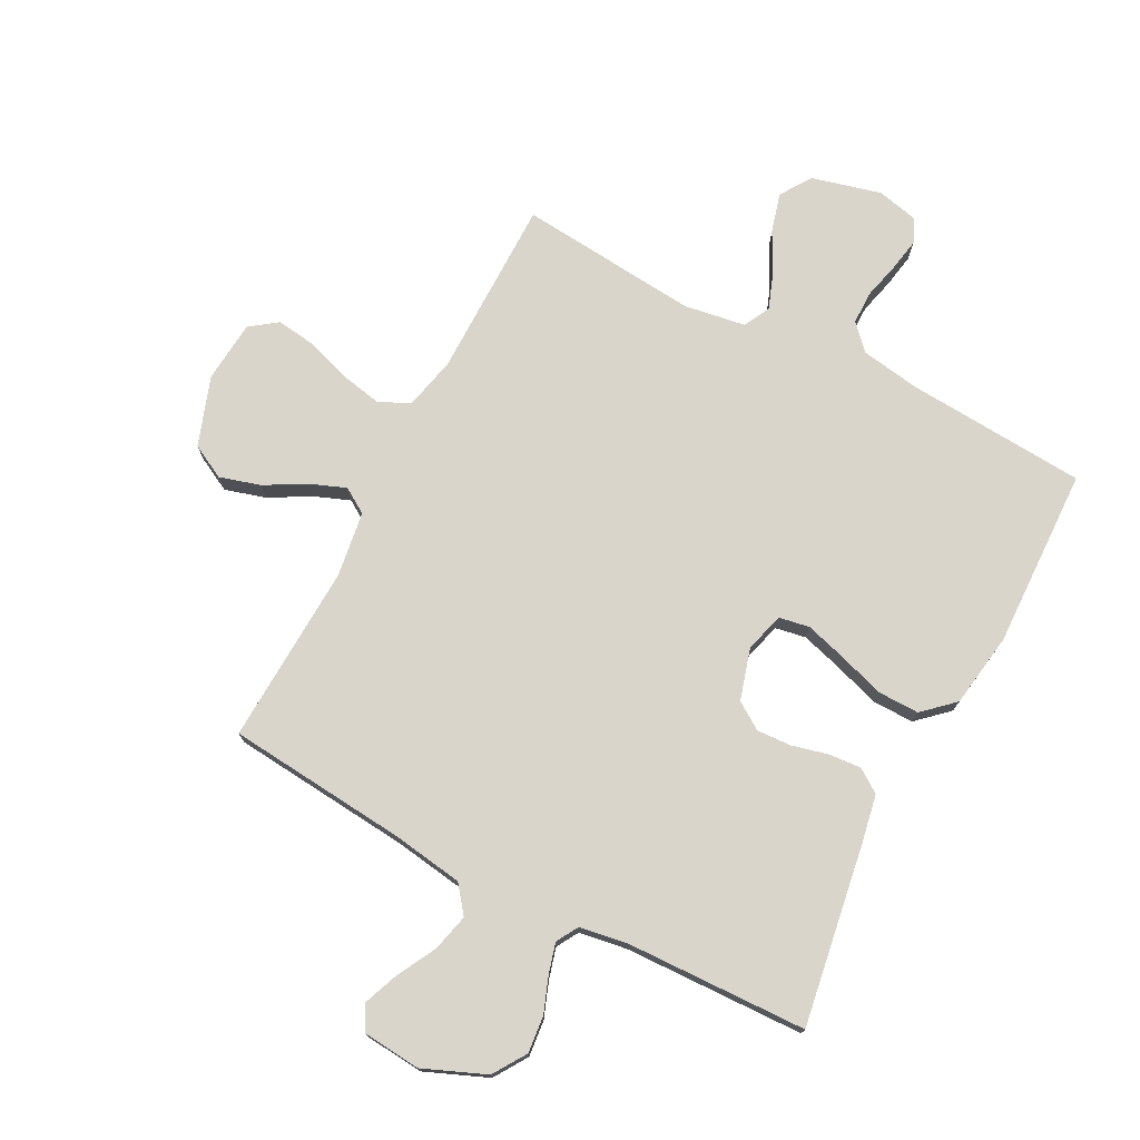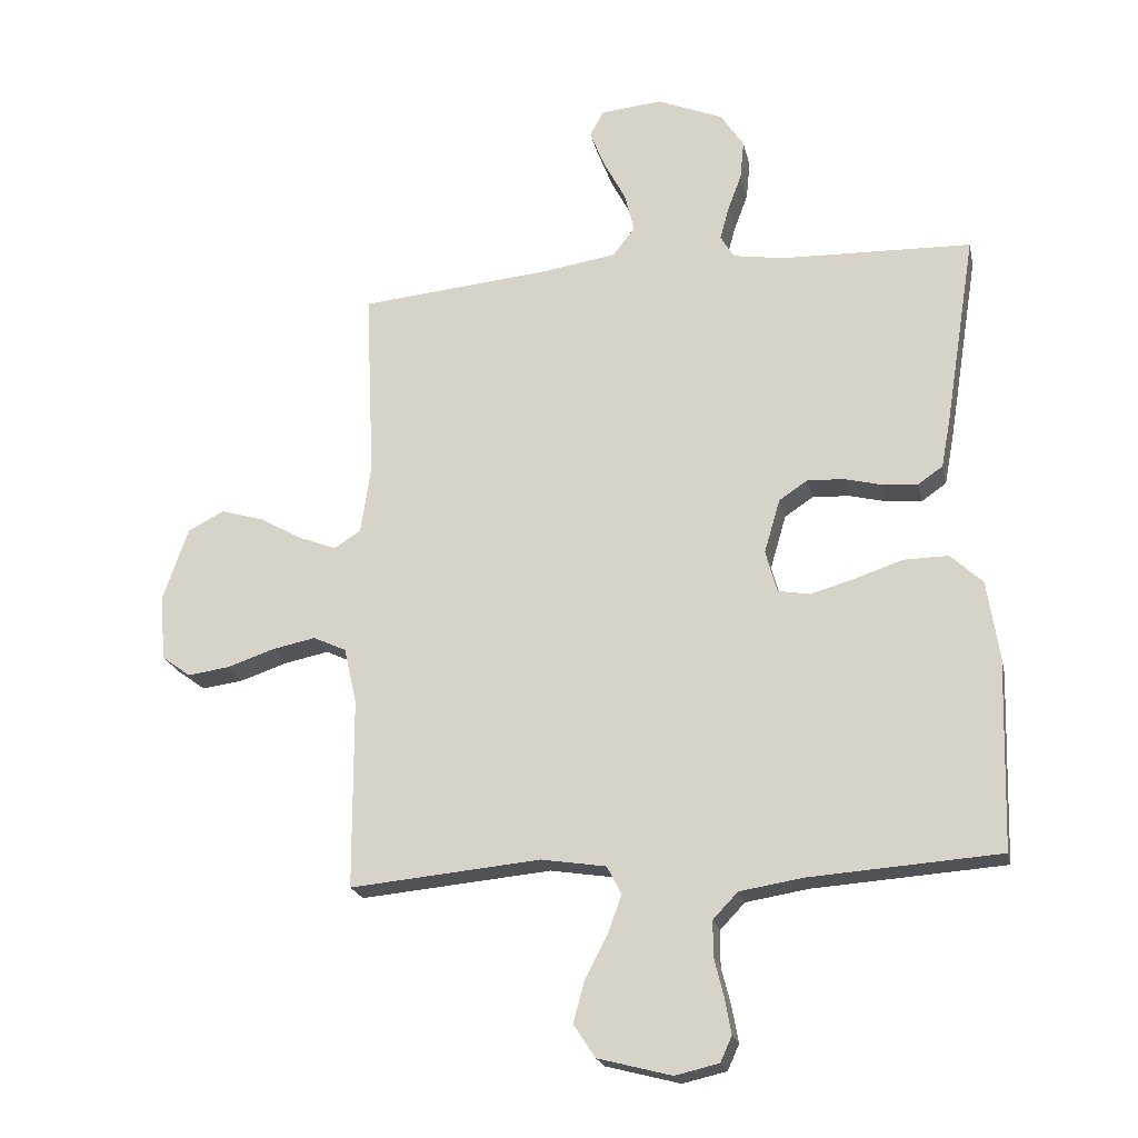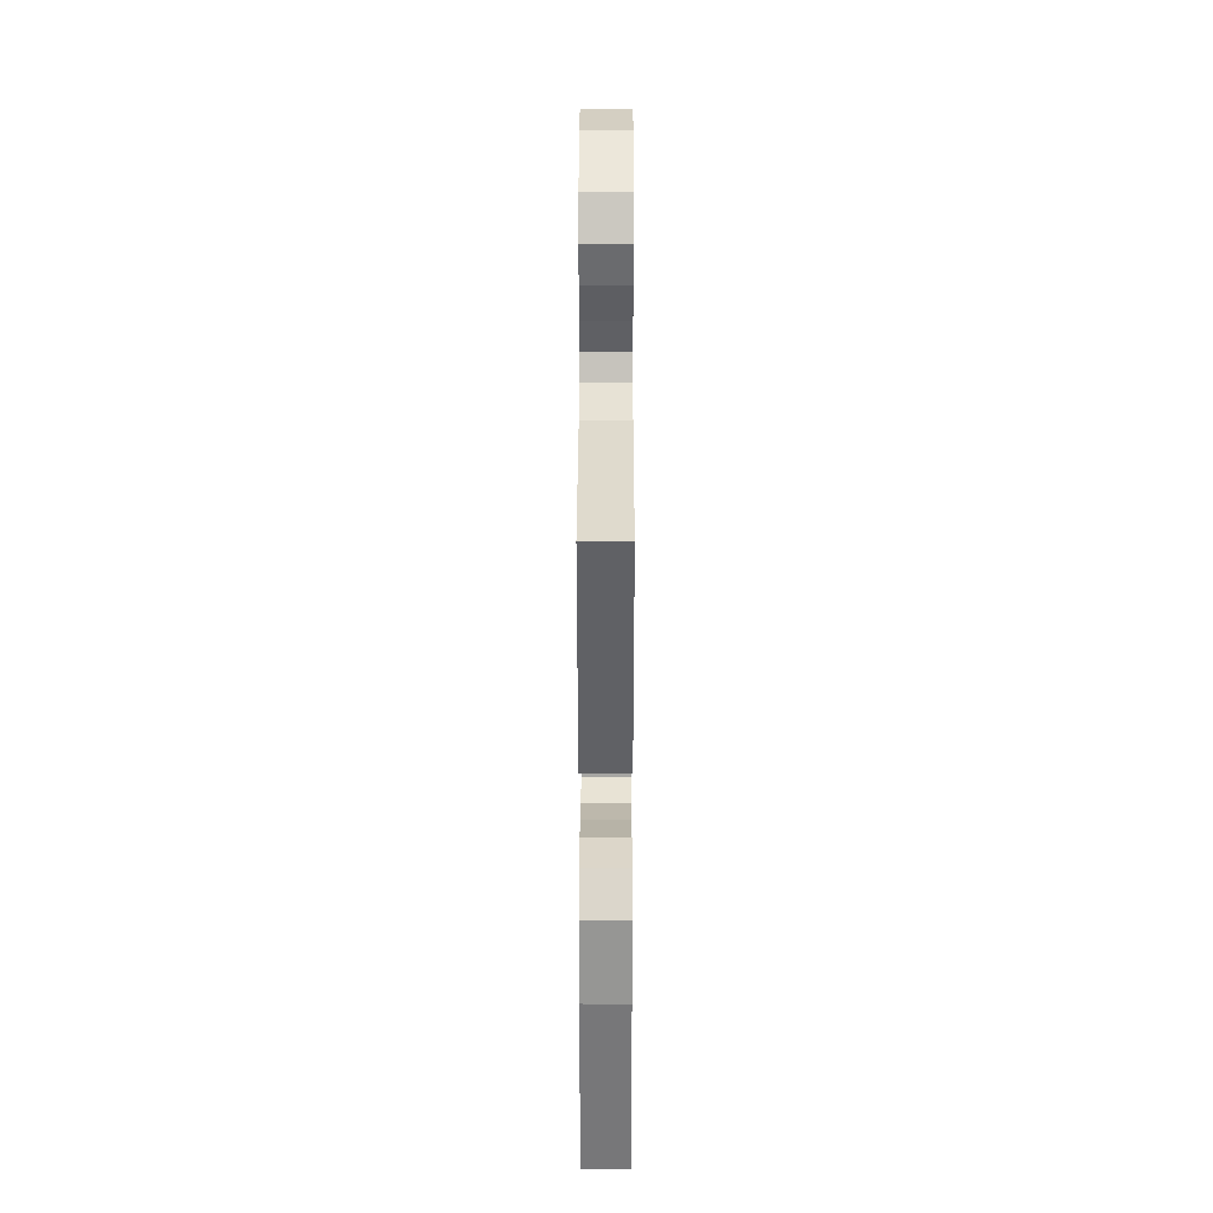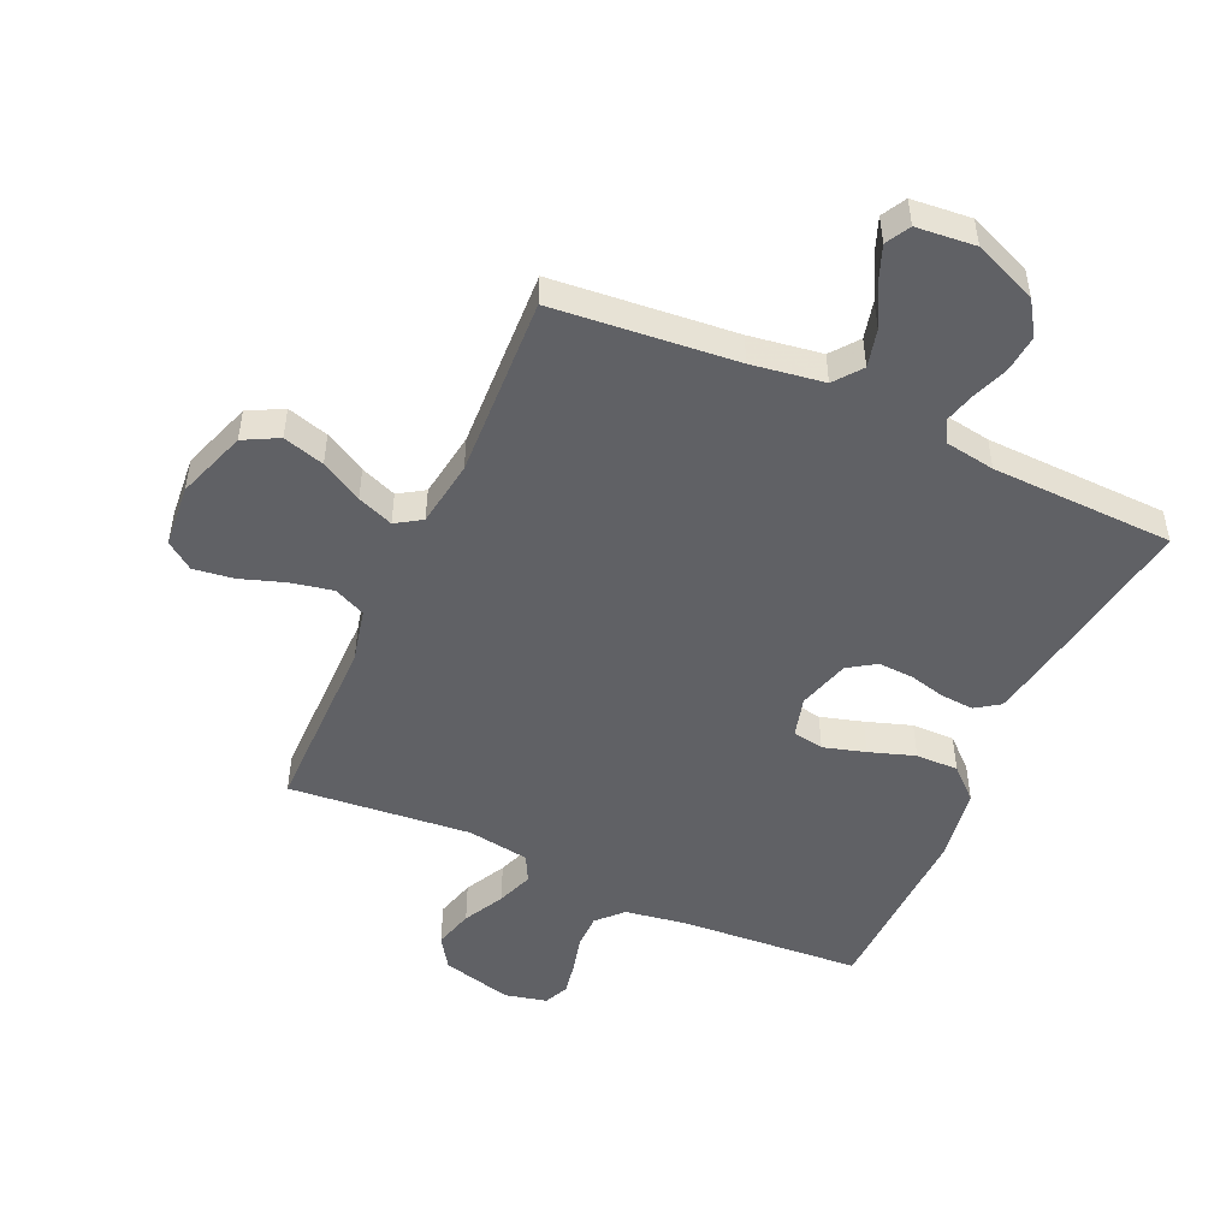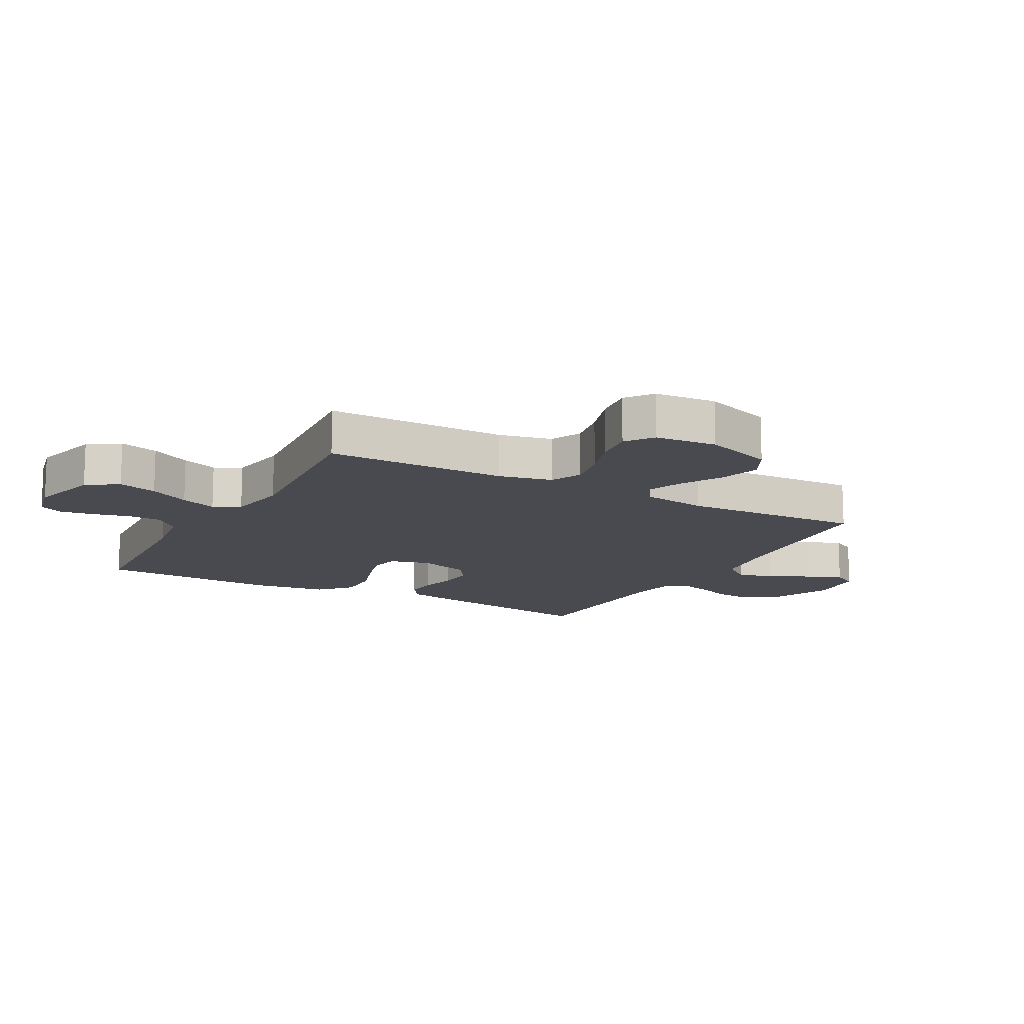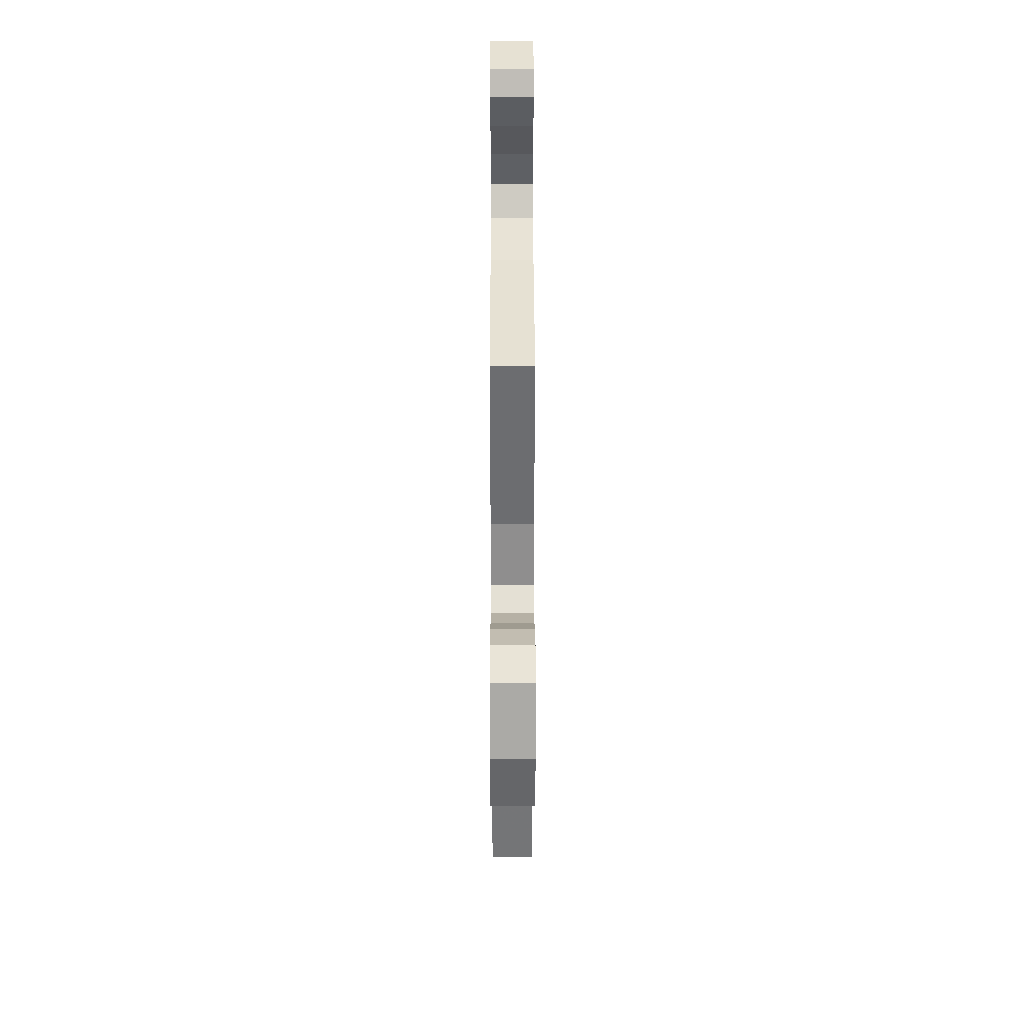
<metadata>
{"format":"obj","ext":"obj","renderer":"f3d","projection":"perspective","resolution":1024,"background":"white","views":[{"elev":74.7,"azim":27.6,"up":"+Y"},{"elev":-20.9,"azim":12.1,"up":"+Z"},{"elev":31.0,"azim":90.1,"up":"+Z"},{"elev":-49.6,"azim":-24.3,"up":"+Y"},{"elev":-13.5,"azim":-118.9,"up":"+Y"},{"elev":33.3,"azim":-90.1,"up":"+Z"}]}
</metadata>
<code>
v 0.5 0.07 0.5
v 0.452 0.07 0.2
v 0.437 0.07 0.12
v 0.398 0.07 0.093
v 0.344 0.07 0.097
v 0.284 0.07 0.112
v 0.226 0.07 0.115
v 0.181 0.07 0.085
v 0.156 0.07 0
v 0.174 0.07 -0.066
v 0.225 0.07 -0.075
v 0.294 0.07 -0.055
v 0.369 0.07 -0.03
v 0.439 0.07 -0.029
v 0.49 0.07 -0.076
v 0.509 0.07 -0.2
v 0.5 0.07 -0.5
v 0.2 0.07 -0.521
v 0.101 0.07 -0.537
v 0.062 0.07 -0.578
v 0.062 0.07 -0.634
v 0.077 0.07 -0.694
v 0.087 0.07 -0.75
v 0.069 0.07 -0.79
v 0 0.07 -0.806
v -0.116 0.07 -0.776
v -0.15 0.07 -0.724
v -0.132 0.07 -0.659
v -0.097 0.07 -0.592
v -0.075 0.07 -0.532
v -0.098 0.07 -0.488
v -0.2 0.07 -0.472
v -0.5 0.07 -0.5
v -0.501 0.07 -0.2
v -0.521 0.07 -0.112
v -0.573 0.07 -0.088
v -0.642 0.07 -0.102
v -0.716 0.07 -0.127
v -0.782 0.07 -0.136
v -0.827 0.07 -0.103
v -0.836 0.07 0
v -0.796 0.07 0.115
v -0.739 0.07 0.145
v -0.671 0.07 0.125
v -0.603 0.07 0.087
v -0.544 0.07 0.064
v -0.502 0.07 0.091
v -0.486 0.07 0.2
v -0.5 0.07 0.5
v -0.2 0.07 0.528
v -0.081 0.07 0.546
v -0.046 0.07 0.591
v -0.061 0.07 0.653
v -0.096 0.07 0.719
v -0.119 0.07 0.778
v -0.097 0.07 0.818
v 0 0.07 0.827
v 0.104 0.07 0.784
v 0.14 0.07 0.729
v 0.134 0.07 0.668
v 0.112 0.07 0.609
v 0.098 0.07 0.558
v 0.119 0.07 0.522
v 0.2 0.07 0.509
v 0.5 0 0.5
v 0.452 0 0.2
v 0.437 0 0.12
v 0.398 0 0.093
v 0.344 0 0.097
v 0.284 0 0.112
v 0.226 0 0.115
v 0.181 0 0.085
v 0.156 0 0
v 0.174 0 -0.066
v 0.225 0 -0.075
v 0.294 0 -0.055
v 0.369 0 -0.03
v 0.439 0 -0.029
v 0.49 0 -0.076
v 0.509 0 -0.2
v 0.5 0 -0.5
v 0.2 0 -0.521
v 0.101 0 -0.537
v 0.062 0 -0.578
v 0.062 0 -0.634
v 0.077 0 -0.694
v 0.087 0 -0.75
v 0.069 0 -0.79
v 0 0 -0.806
v -0.116 0 -0.776
v -0.15 0 -0.724
v -0.132 0 -0.659
v -0.097 0 -0.592
v -0.075 0 -0.532
v -0.098 0 -0.488
v -0.2 0 -0.472
v -0.5 0 -0.5
v -0.501 0 -0.2
v -0.521 0 -0.112
v -0.573 0 -0.088
v -0.642 0 -0.102
v -0.716 0 -0.127
v -0.782 0 -0.136
v -0.827 0 -0.103
v -0.836 0 0
v -0.796 0 0.115
v -0.739 0 0.145
v -0.671 0 0.125
v -0.603 0 0.087
v -0.544 0 0.064
v -0.502 0 0.091
v -0.486 0 0.2
v -0.5 0 0.5
v -0.2 0 0.528
v -0.081 0 0.546
v -0.046 0 0.591
v -0.061 0 0.653
v -0.096 0 0.719
v -0.119 0 0.778
v -0.097 0 0.818
v 0 0 0.827
v 0.104 0 0.784
v 0.14 0 0.729
v 0.134 0 0.668
v 0.112 0 0.609
v 0.098 0 0.558
v 0.119 0 0.522
v 0.2 0 0.509
f 58 59 60 61
f 58 61 62
f 57 58 62
f 56 57 62
f 53 54 55 56
f 52 53 56 62
f 51 52 62 63
f 48 49 50
f 47 48 50 51
f 42 43 44 45
f 42 45 46
f 41 42 46
f 40 41 46
f 37 38 39 40
f 36 37 40 46
f 35 36 46 47
f 32 33 34
f 31 32 34 35
f 26 27 28 29
f 26 29 30
f 25 26 30
f 24 25 30
f 21 22 23 24
f 21 24 30 31
f 15 16 17 18
f 15 18 19
f 12 13 14 15
f 11 12 15 19
f 10 11 19 20
f 3 4 5 6
f 3 6 7
f 64 1 2 3
f 64 3 7
f 63 64 7 8
f 51 63 8 9
f 31 35 47 51
f 20 21 31 51
f 9 10 20 51
f 125 124 123 122
f 126 125 122
f 126 122 121
f 126 121 120
f 120 119 118 117
f 126 120 117 116
f 127 126 116 115
f 114 113 112
f 115 114 112 111
f 109 108 107 106
f 110 109 106
f 110 106 105
f 110 105 104
f 104 103 102 101
f 110 104 101 100
f 111 110 100 99
f 98 97 96
f 99 98 96 95
f 93 92 91 90
f 94 93 90
f 94 90 89
f 94 89 88
f 88 87 86 85
f 95 94 88 85
f 82 81 80 79
f 83 82 79
f 79 78 77 76
f 83 79 76 75
f 84 83 75 74
f 70 69 68 67
f 71 70 67
f 67 66 65 128
f 71 67 128
f 72 71 128 127
f 73 72 127 115
f 115 111 99 95
f 115 95 85 84
f 115 84 74 73
f 1 65 66 2
f 2 66 67 3
f 3 67 68 4
f 4 68 69 5
f 5 69 70 6
f 6 70 71 7
f 7 71 72 8
f 8 72 73 9
f 9 73 74 10
f 10 74 75 11
f 11 75 76 12
f 12 76 77 13
f 13 77 78 14
f 14 78 79 15
f 15 79 80 16
f 16 80 81 17
f 17 81 82 18
f 18 82 83 19
f 19 83 84 20
f 20 84 85 21
f 21 85 86 22
f 22 86 87 23
f 23 87 88 24
f 24 88 89 25
f 25 89 90 26
f 26 90 91 27
f 27 91 92 28
f 28 92 93 29
f 29 93 94 30
f 30 94 95 31
f 31 95 96 32
f 32 96 97 33
f 33 97 98 34
f 34 98 99 35
f 35 99 100 36
f 36 100 101 37
f 37 101 102 38
f 38 102 103 39
f 39 103 104 40
f 40 104 105 41
f 41 105 106 42
f 42 106 107 43
f 43 107 108 44
f 44 108 109 45
f 45 109 110 46
f 46 110 111 47
f 47 111 112 48
f 48 112 113 49
f 49 113 114 50
f 50 114 115 51
f 51 115 116 52
f 52 116 117 53
f 53 117 118 54
f 54 118 119 55
f 55 119 120 56
f 56 120 121 57
f 57 121 122 58
f 58 122 123 59
f 59 123 124 60
f 60 124 125 61
f 61 125 126 62
f 62 126 127 63
f 63 127 128 64
f 64 128 65 1

</code>
